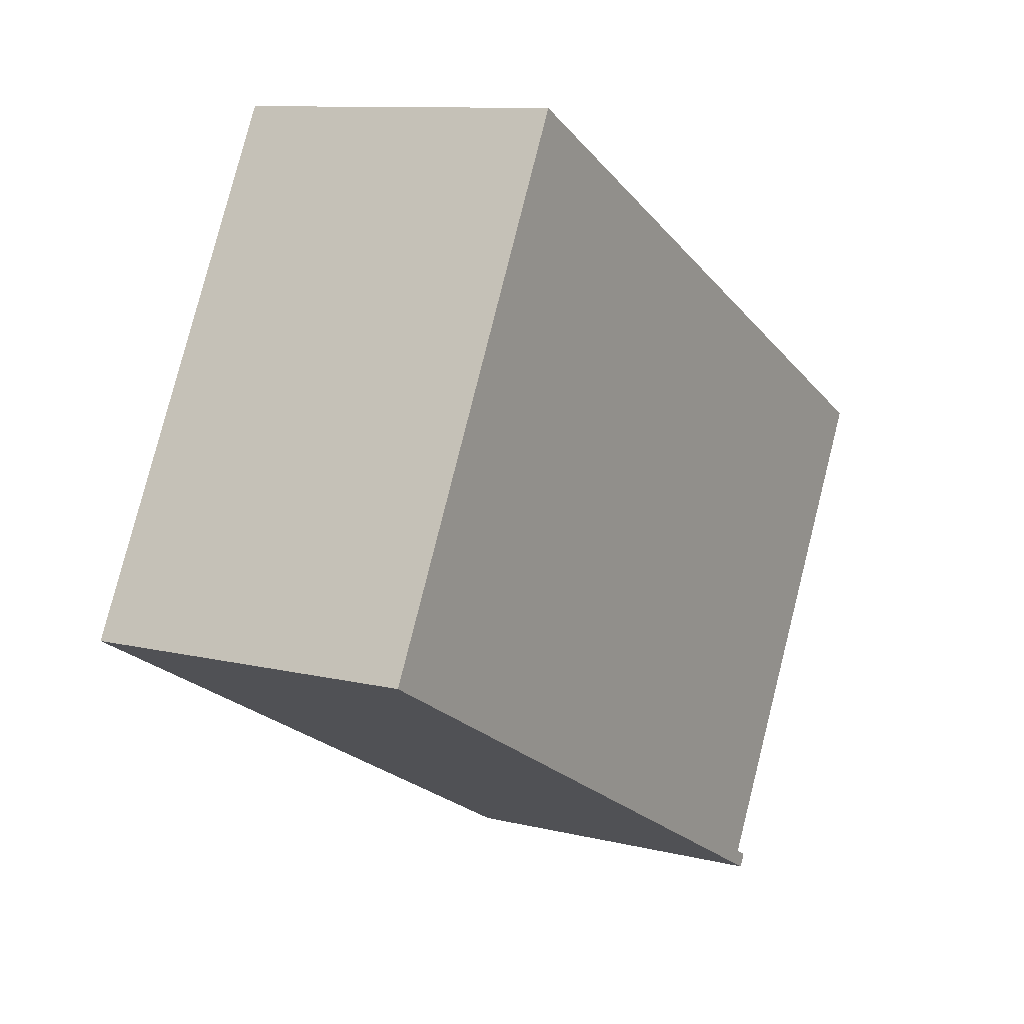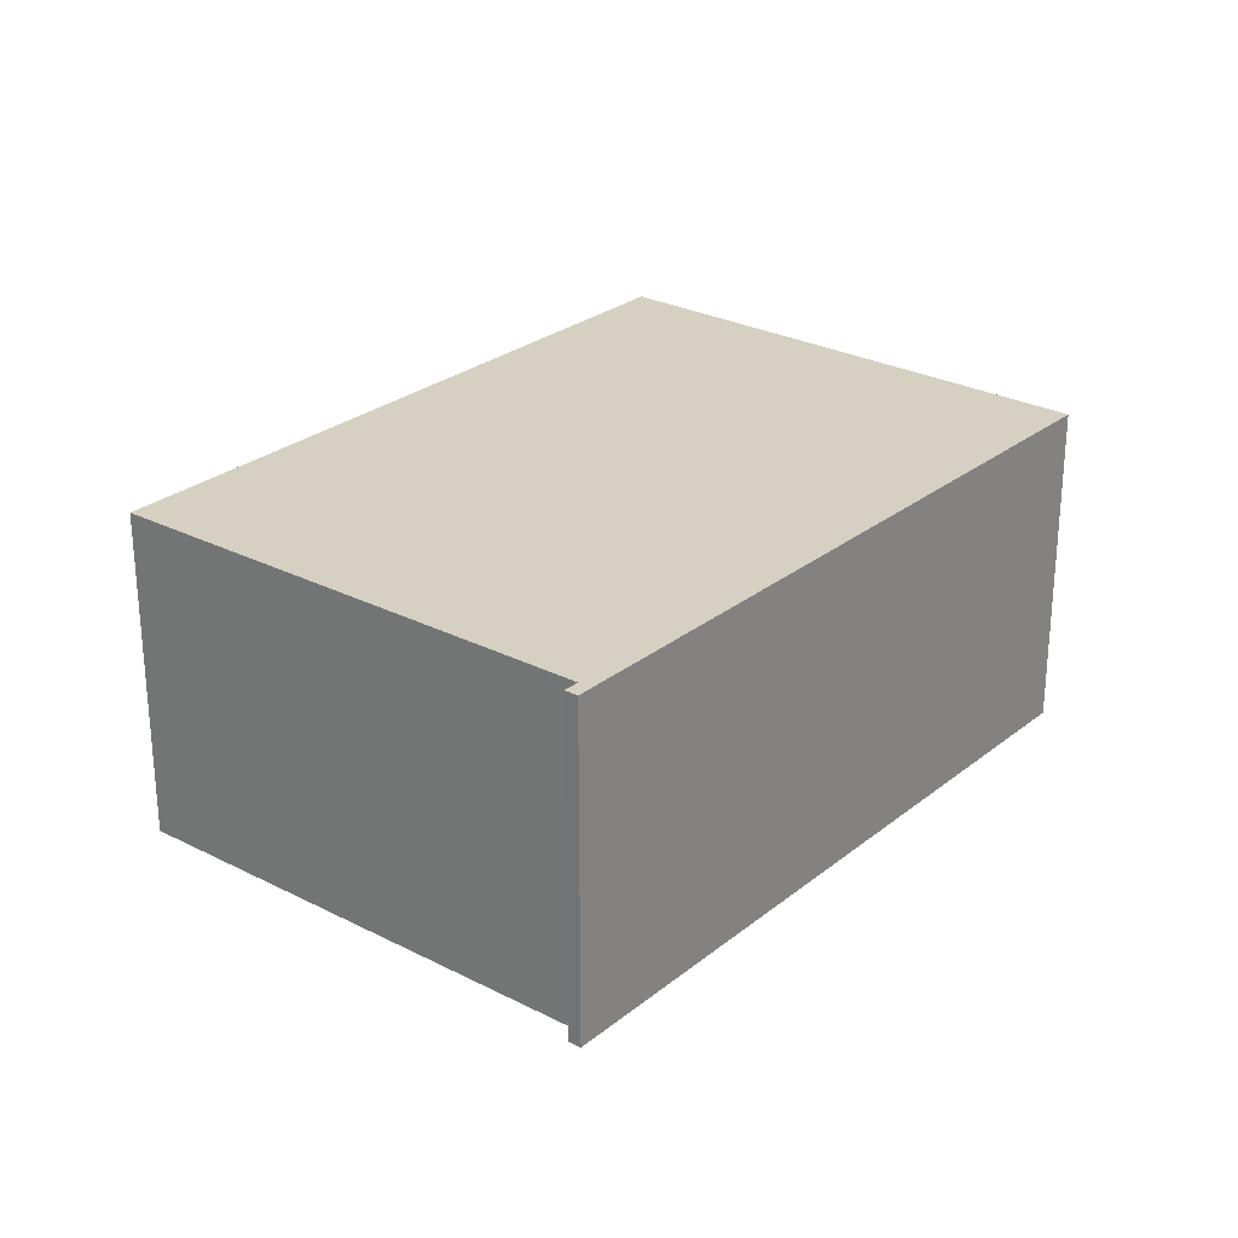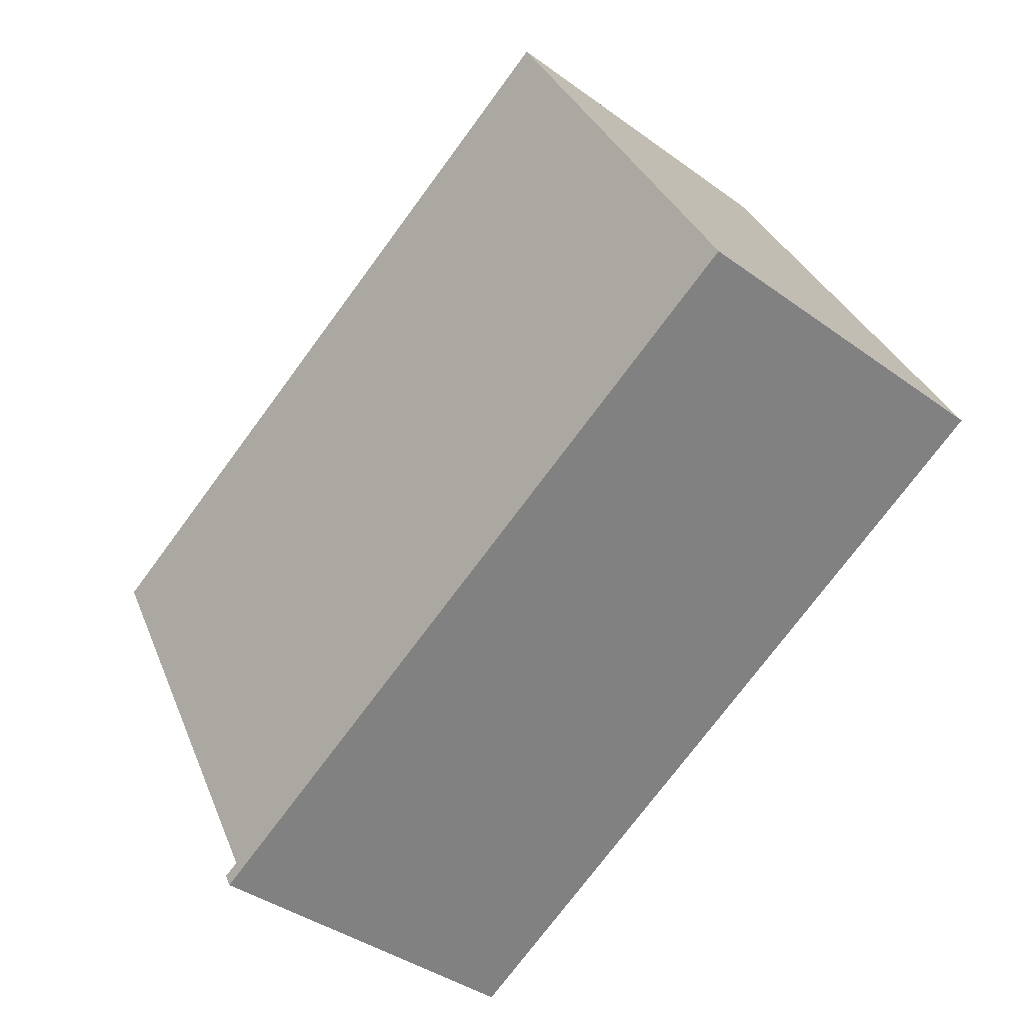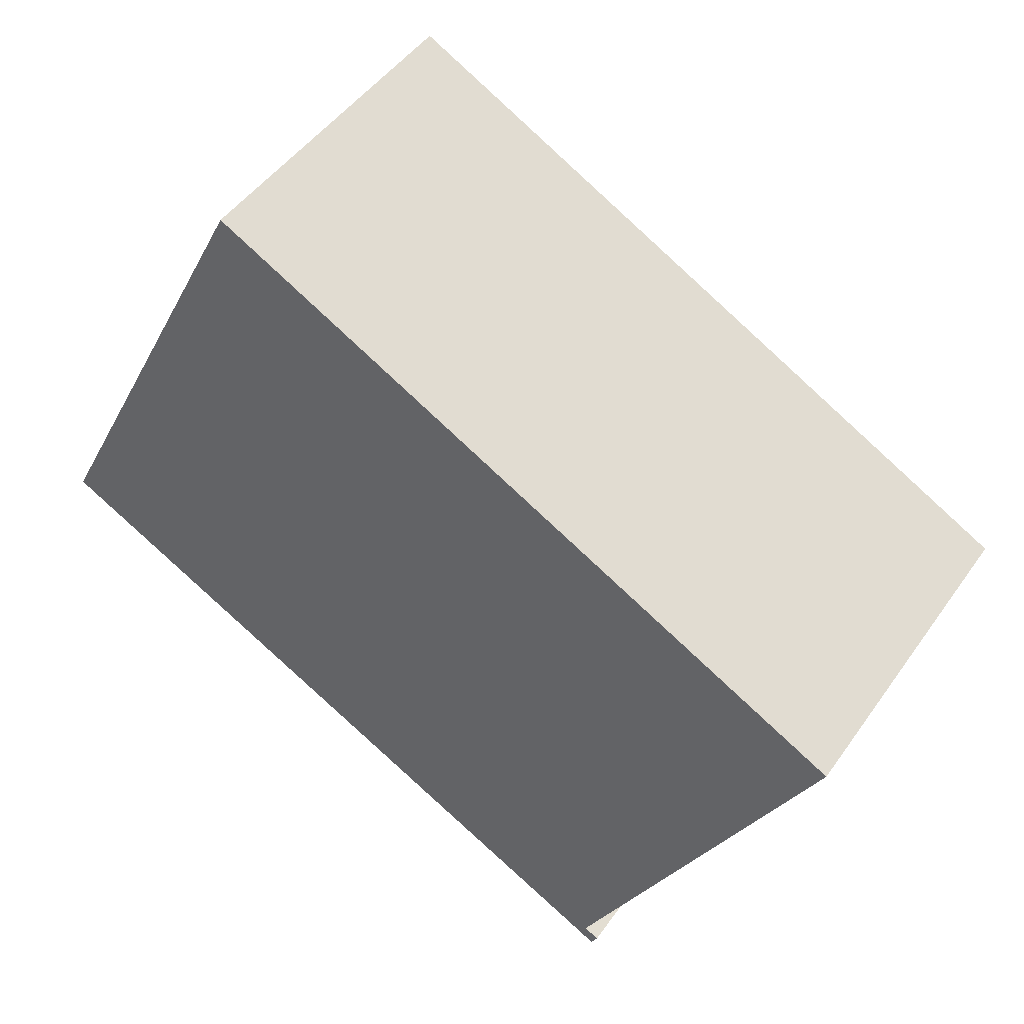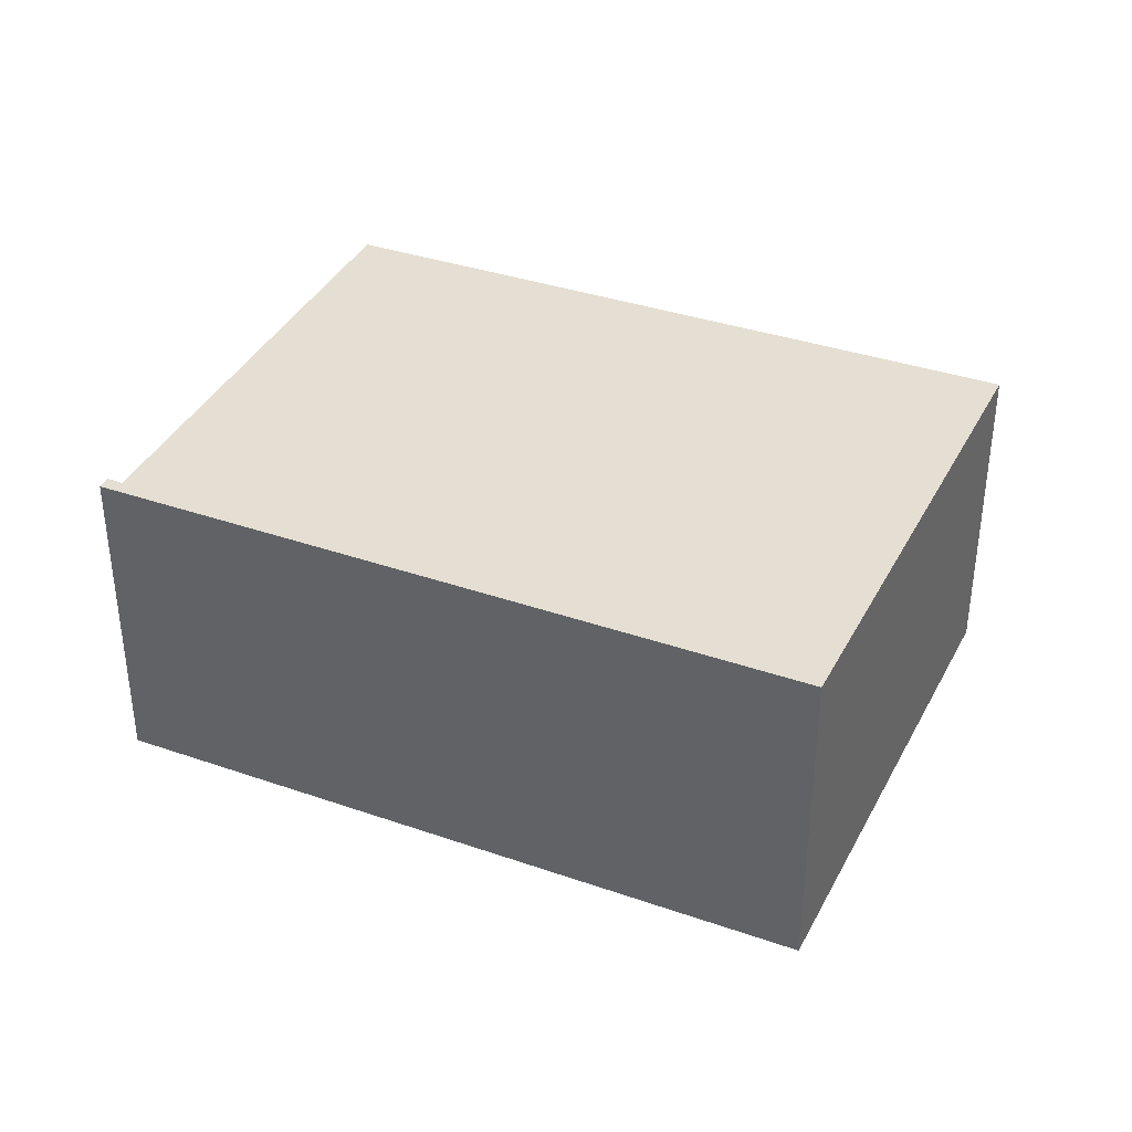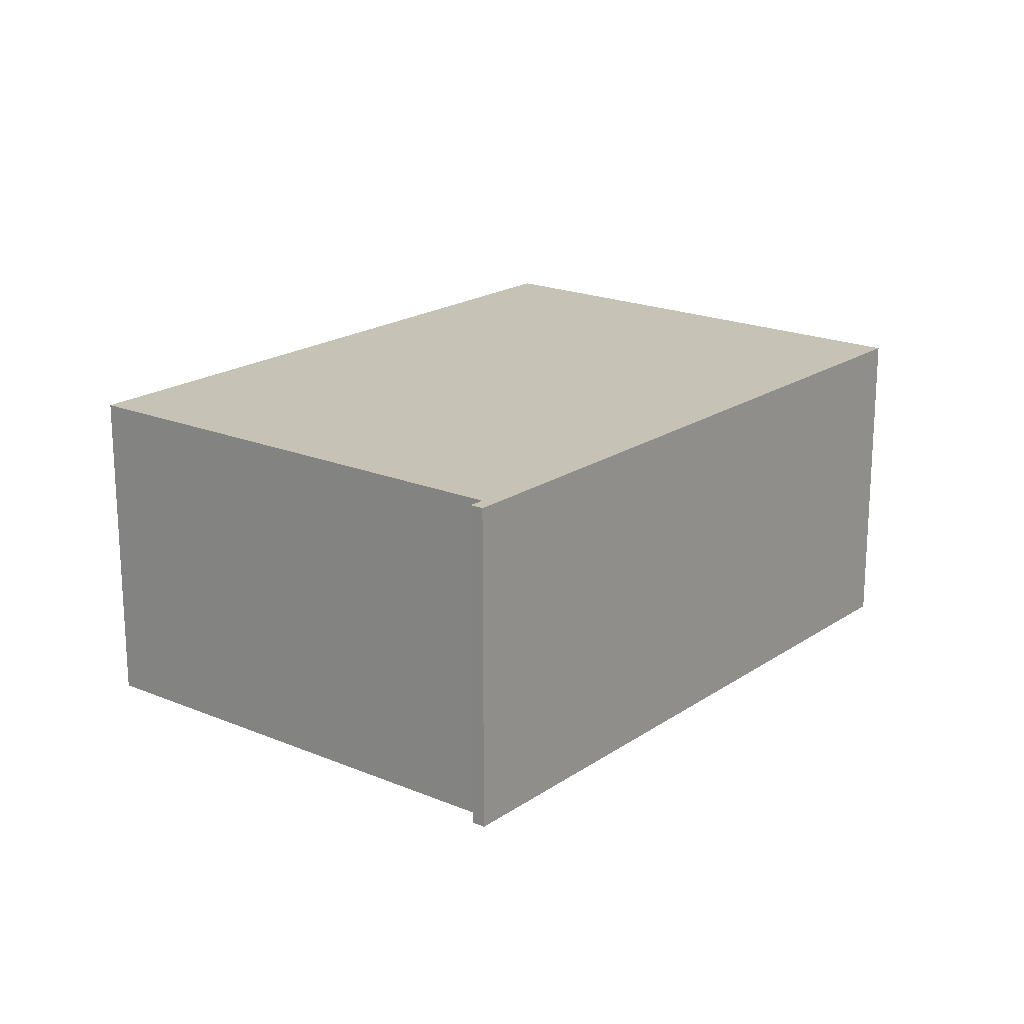
<metadata>
{"format":"obj","ext":"obj","renderer":"f3d","projection":"perspective","resolution":1024,"background":"white","views":[{"elev":10.3,"azim":-58.1,"up":"+Z"},{"elev":26.5,"azim":156.8,"up":"+Y"},{"elev":-39.1,"azim":-132.4,"up":"+Z"},{"elev":47.2,"azim":33.2,"up":"+Z"},{"elev":37.2,"azim":-128.1,"up":"+Y"},{"elev":19.2,"azim":156.3,"up":"+Y"}]}
</metadata>
<code>
v  1.742 2.366 3.441
v  6.406 2.366 0.923
v  0 2.366 1.449e-16
v  4.659 2.366 -2.34
v  4.718 2.366 -2.484
v  4.68 2.366 -2.351
v  4.765 2.366 -2.393
v  4.765 1.465e-16 -2.393
v  4.718 1.521e-16 -2.484
v  6.406 -5.652e-17 0.923
v  4.659 1.433e-16 -2.34
v  0 0 0
v  1.742 -2.107e-16 3.441
v  4.68 1.44e-16 -2.351
g defaultobject
f 1 2 3
f 4 3 2
f 5 3 4
f 6 5 4
f 7 5 6
f 8 5 7
f 5 8 9
f 10 4 2
f 4 10 11
f 9 3 5
f 3 9 12
f 12 1 3
f 1 12 13
f 13 2 1
f 2 13 10
f 14 7 6
f 7 14 8
f 9 11 12
f 11 9 14
f 14 9 8
f 12 10 13
f 10 12 11

</code>
